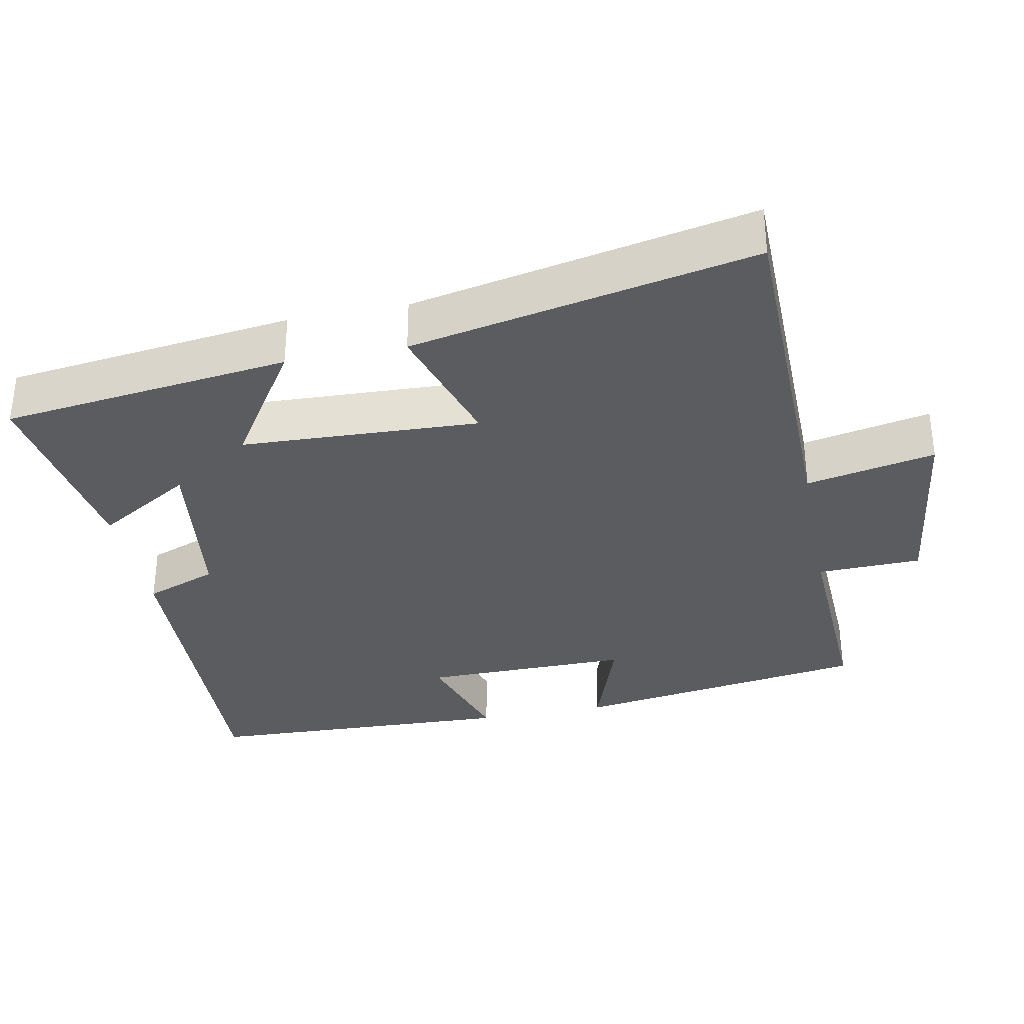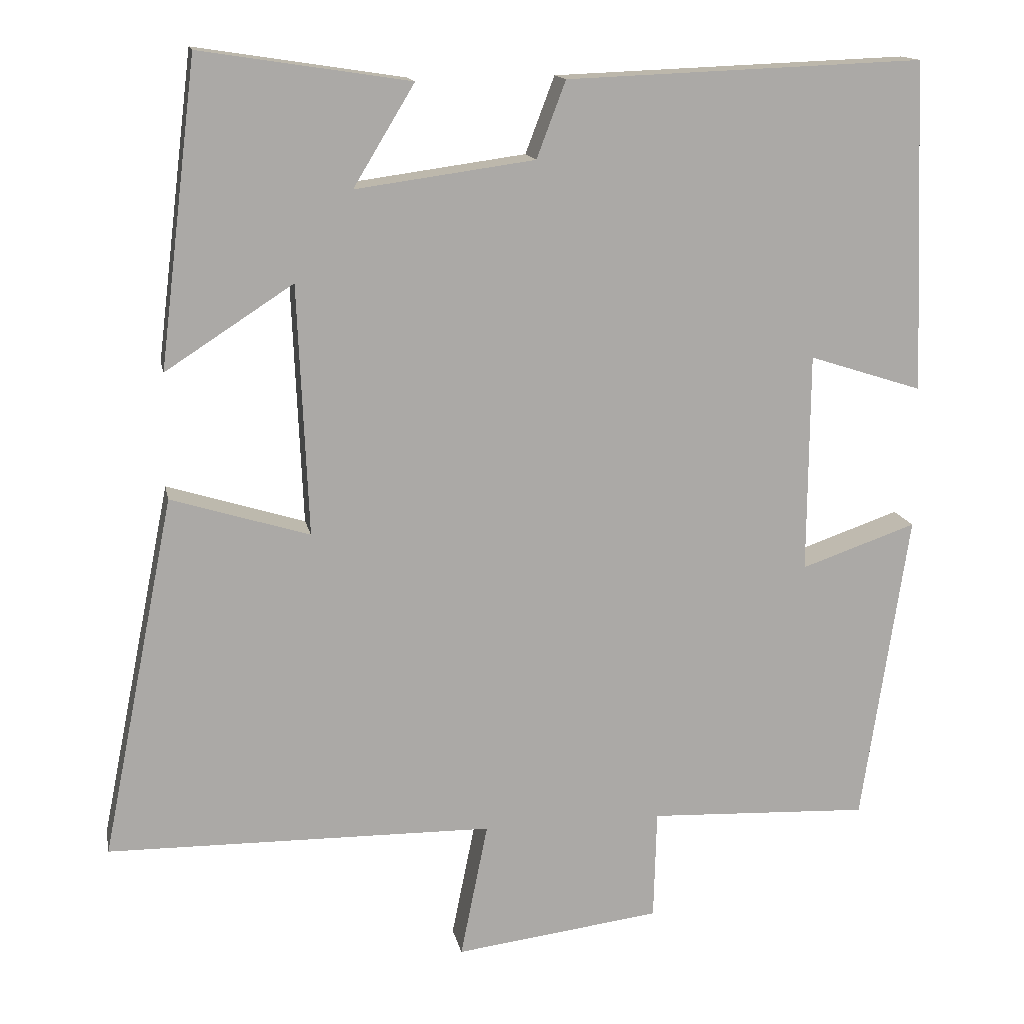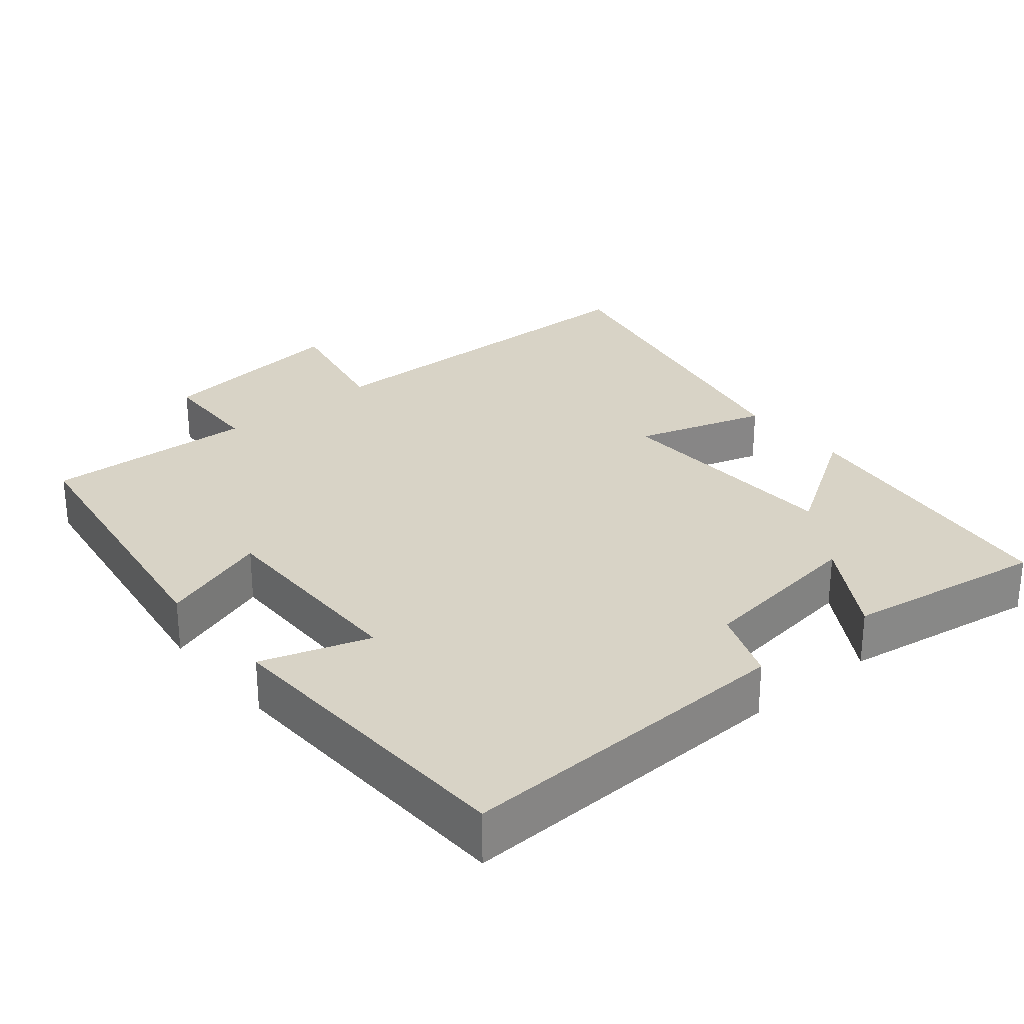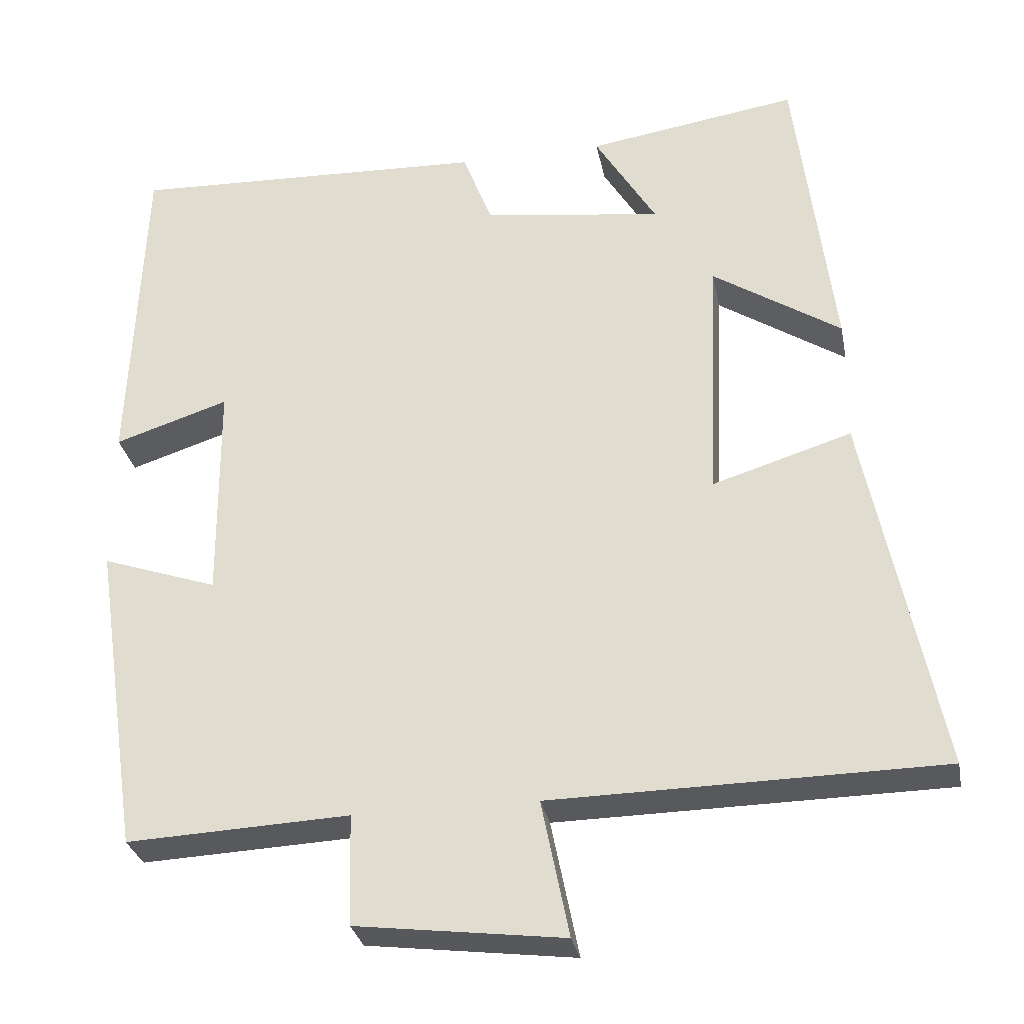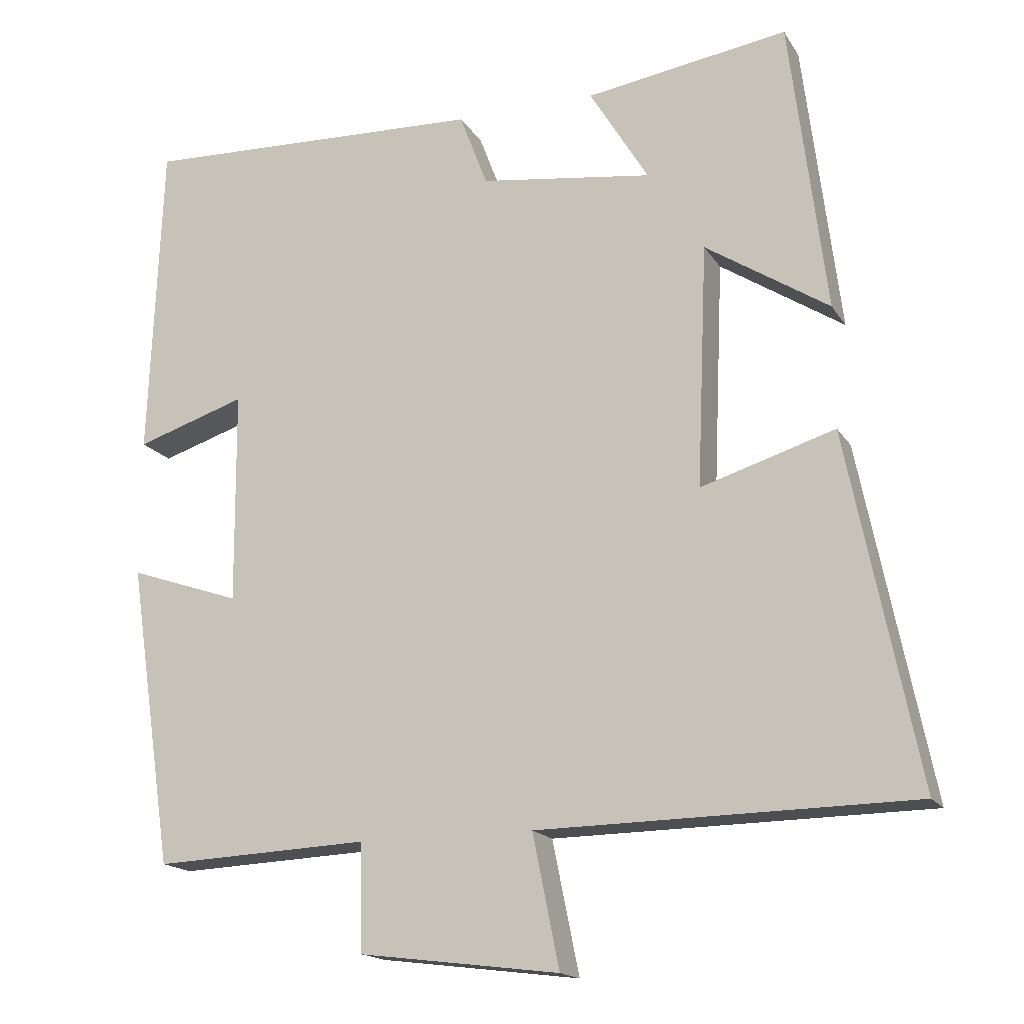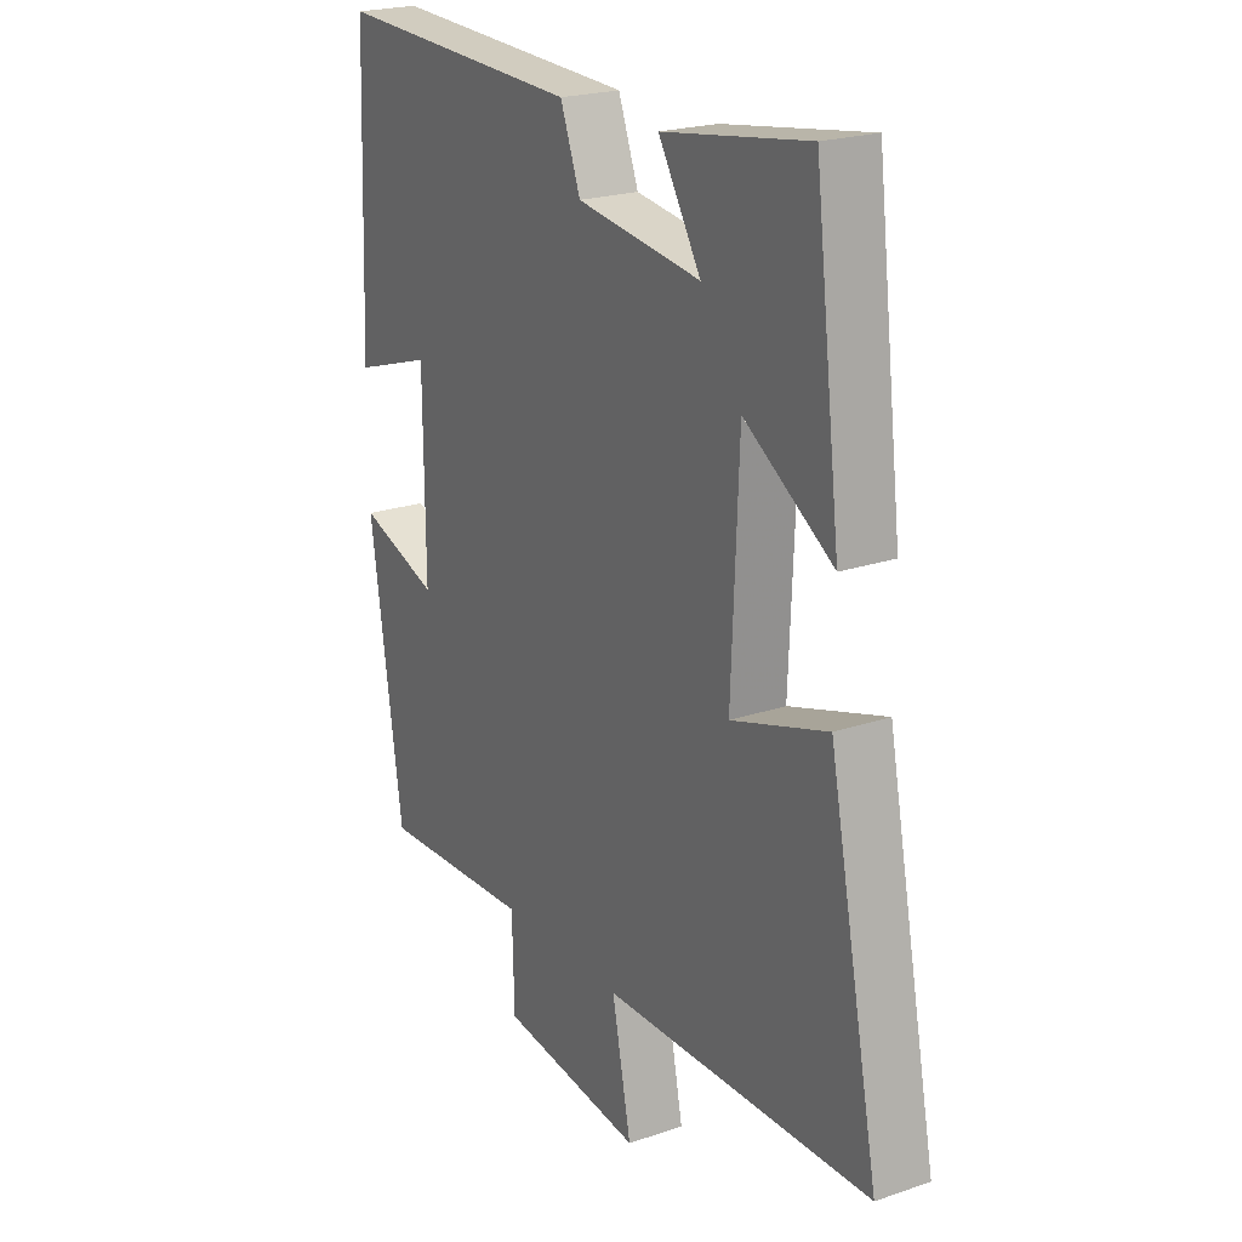
<metadata>
{"format":"obj","ext":"obj","renderer":"f3d","projection":"perspective","resolution":1024,"background":"white","views":[{"elev":-33.8,"azim":101.2,"up":"+Y"},{"elev":14.5,"azim":168.9,"up":"+Z"},{"elev":28.2,"azim":-39.7,"up":"+Y"},{"elev":-30.1,"azim":10.9,"up":"+Z"},{"elev":-16.8,"azim":22.0,"up":"+Z"},{"elev":21.8,"azim":59.1,"up":"+Z"}]}
</metadata>
<code>
v 0.595 0.07 -0.493
v 0.089 0.07 -0.5
v 0.125 0.07 -0.678
v -0.145 0.07 -0.644
v -0.149 0.07 -0.5
v -0.439 0.07 -0.513
v -0.5 0.07 -0.104
v -0.349 0.07 -0.156
v -0.351 0.07 0.132
v -0.5 0.07 0.084
v -0.483 0.07 0.518
v -0.015 0.07 0.5
v 0.023 0.07 0.4
v 0.257 0.07 0.368
v 0.177 0.07 0.5
v 0.451 0.07 0.542
v 0.5 0.07 0.144
v 0.333 0.07 0.252
v 0.319 0.07 -0.076
v 0.5 0.07 -0.02
v 0.595 0 -0.493
v 0.089 0 -0.5
v 0.125 0 -0.678
v -0.145 0 -0.644
v -0.149 0 -0.5
v -0.439 0 -0.513
v -0.5 0 -0.104
v -0.349 0 -0.156
v -0.351 0 0.132
v -0.5 0 0.084
v -0.483 0 0.518
v -0.015 0 0.5
v 0.023 0 0.4
v 0.257 0 0.368
v 0.177 0 0.5
v 0.451 0 0.542
v 0.5 0 0.144
v 0.333 0 0.252
v 0.319 0 -0.076
v 0.5 0 -0.02
f 19 20 1 2
f 18 19 2
f 15 16 17 18
f 14 15 18
f 13 14 18 2
f 12 13 2
f 9 10 11 12
f 8 9 12 2
f 5 6 7 8
f 5 8 2 3
f 3 4 5
f 22 21 40 39
f 22 39 38
f 38 37 36 35
f 38 35 34
f 22 38 34 33
f 22 33 32
f 32 31 30 29
f 22 32 29 28
f 28 27 26 25
f 23 22 28 25
f 25 24 23
f 1 21 22 2
f 2 22 23 3
f 3 23 24 4
f 4 24 25 5
f 5 25 26 6
f 6 26 27 7
f 7 27 28 8
f 8 28 29 9
f 9 29 30 10
f 10 30 31 11
f 11 31 32 12
f 12 32 33 13
f 13 33 34 14
f 14 34 35 15
f 15 35 36 16
f 16 36 37 17
f 17 37 38 18
f 18 38 39 19
f 19 39 40 20
f 20 40 21 1

</code>
